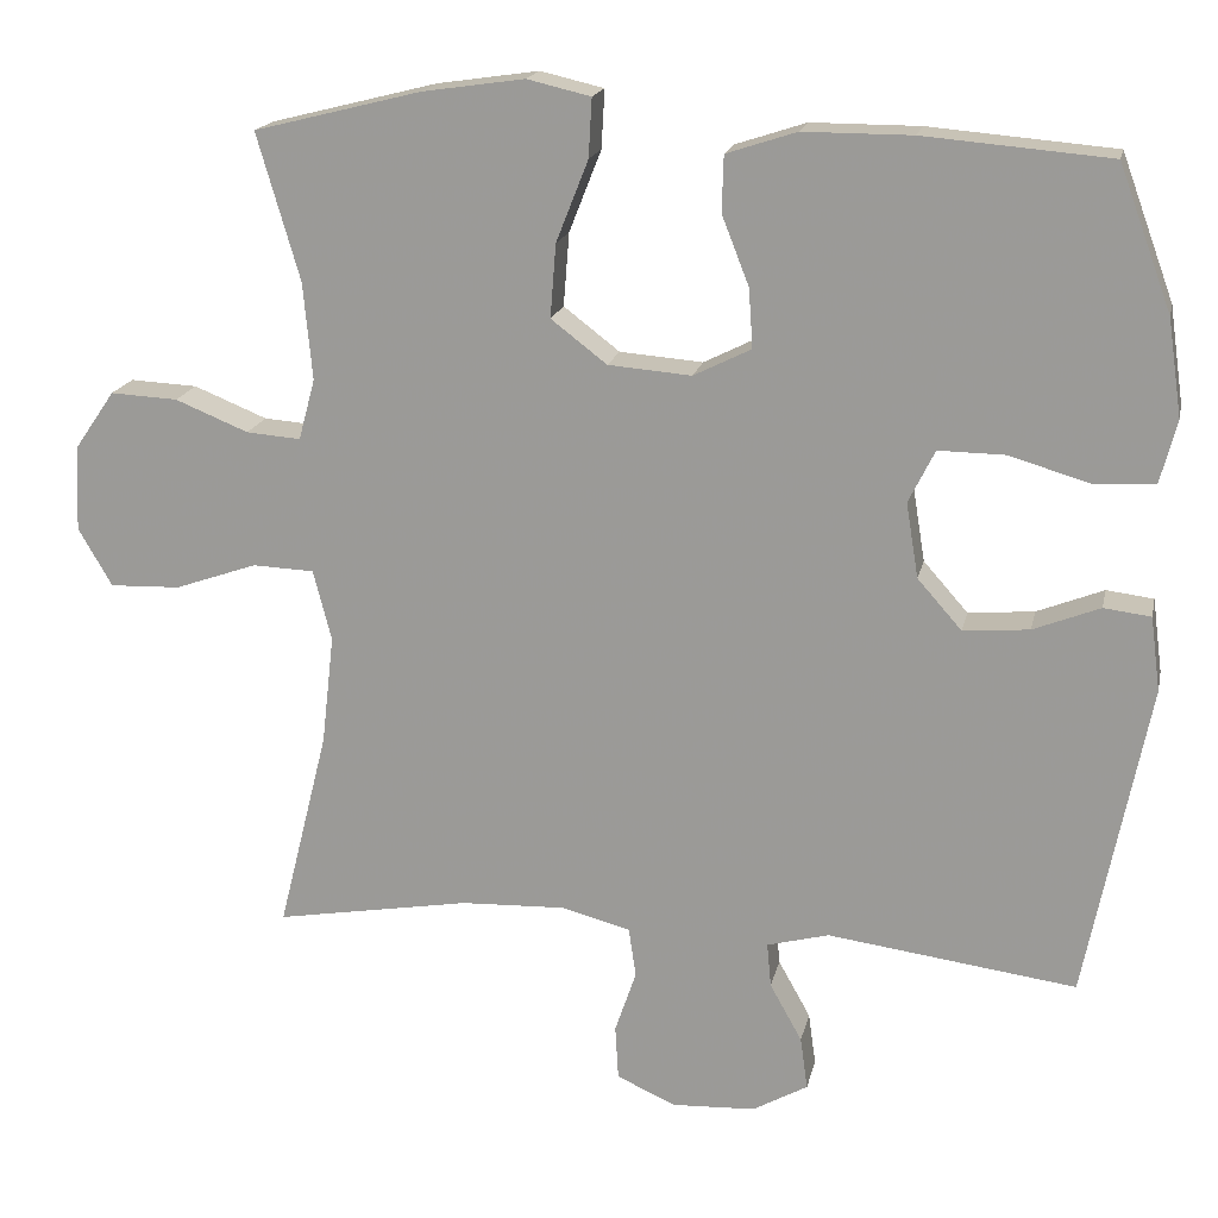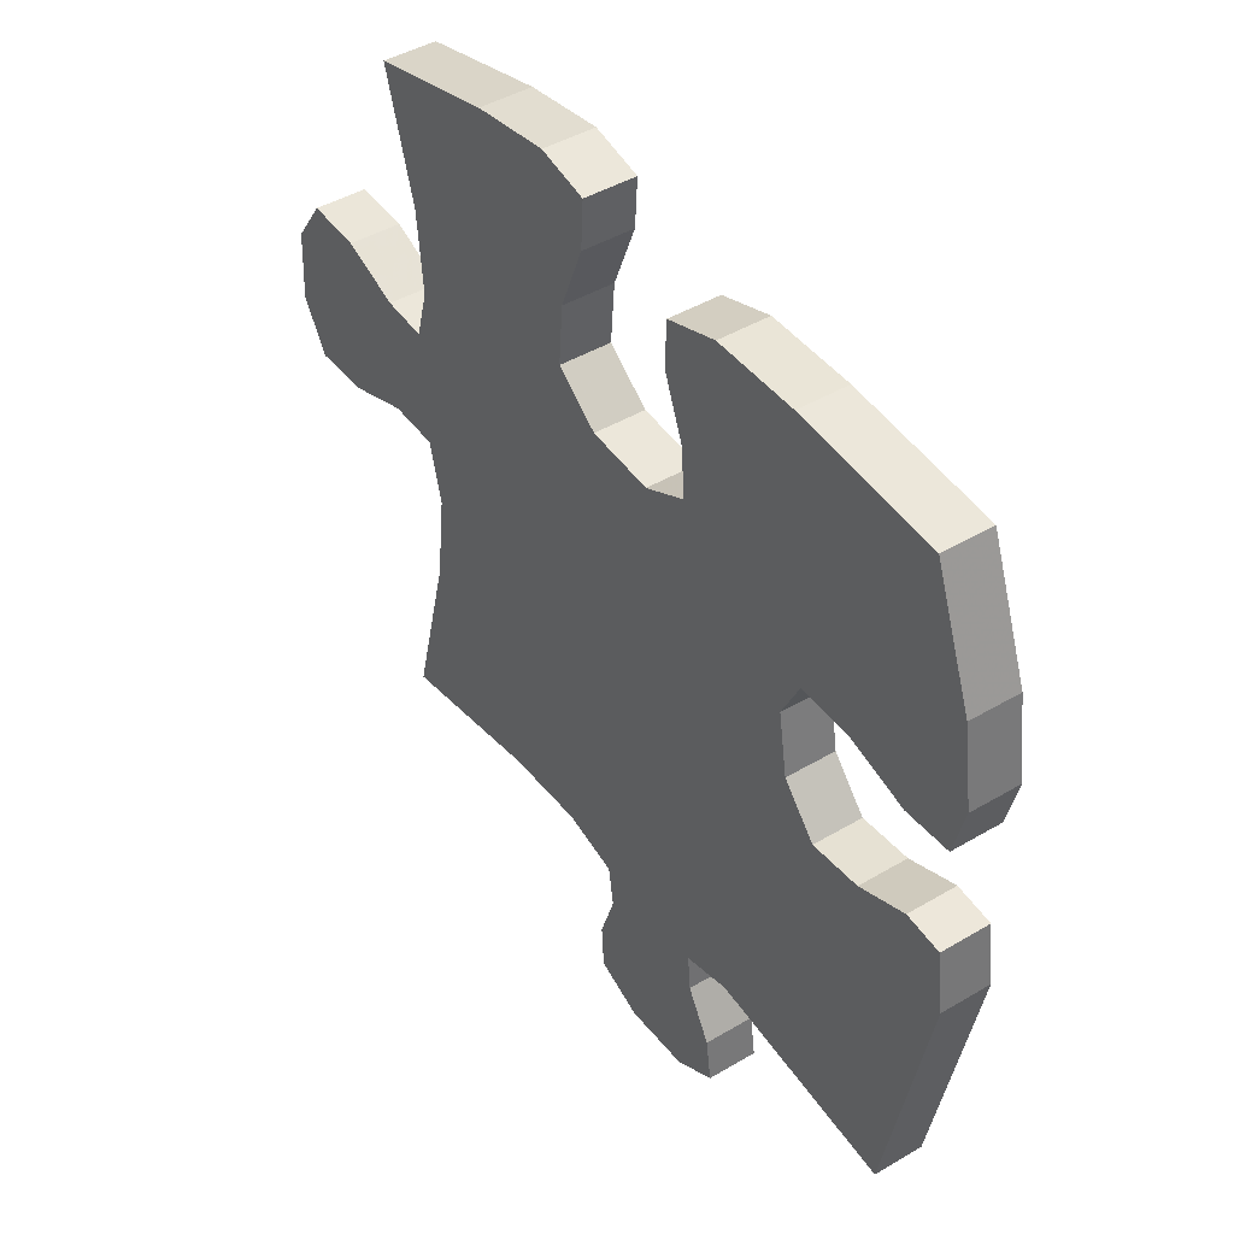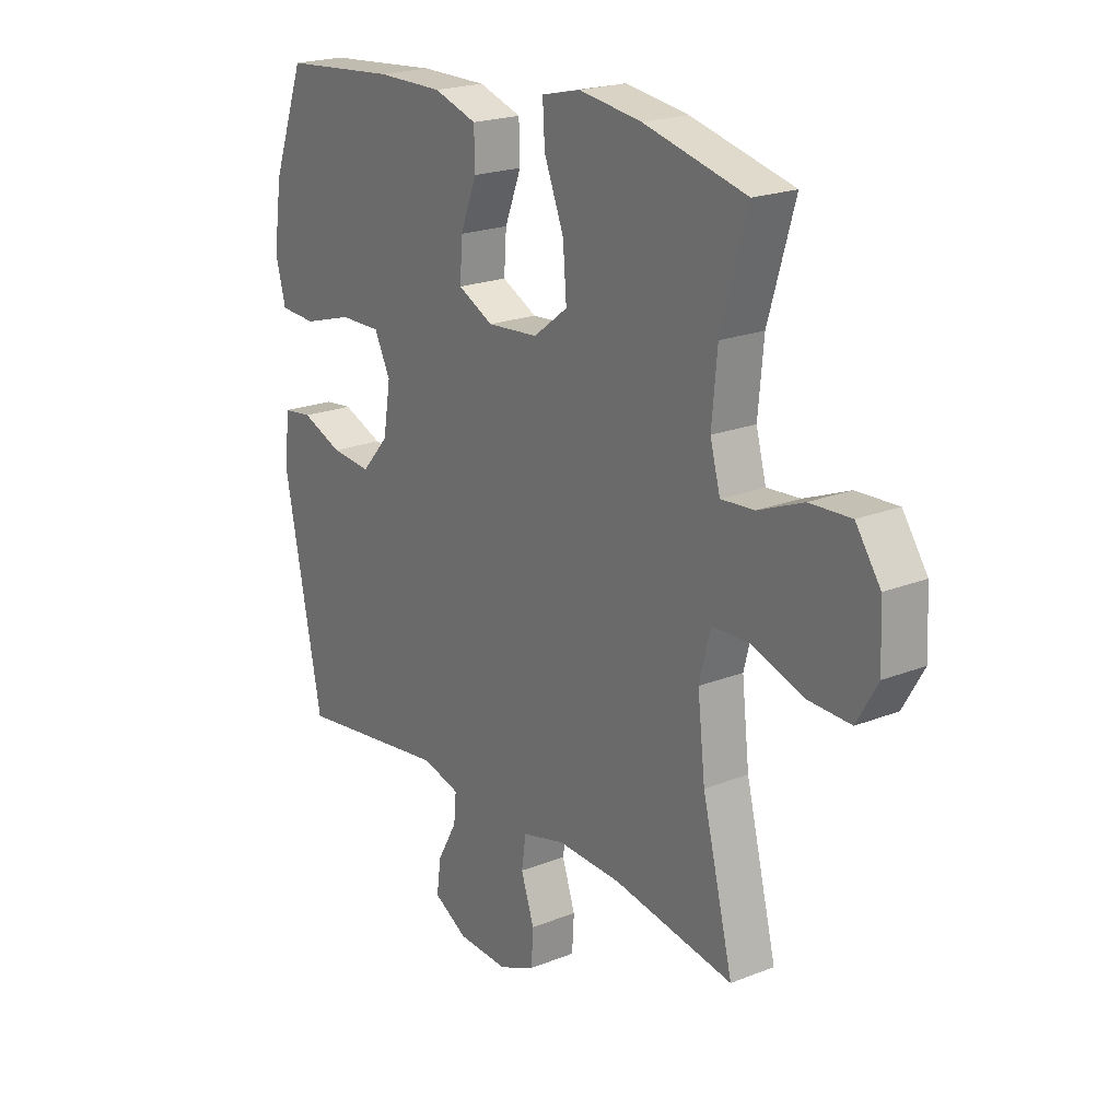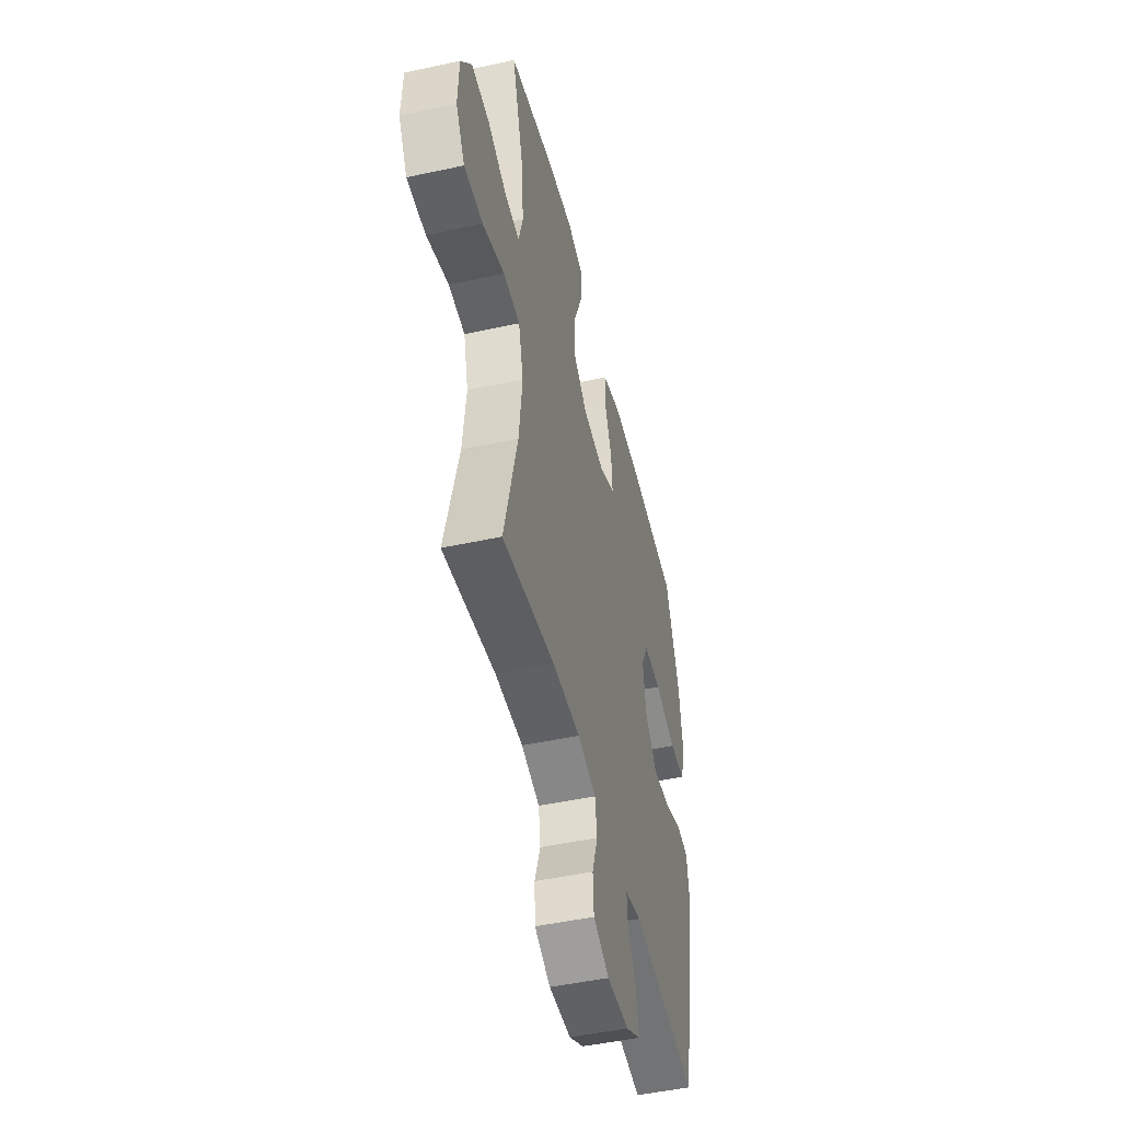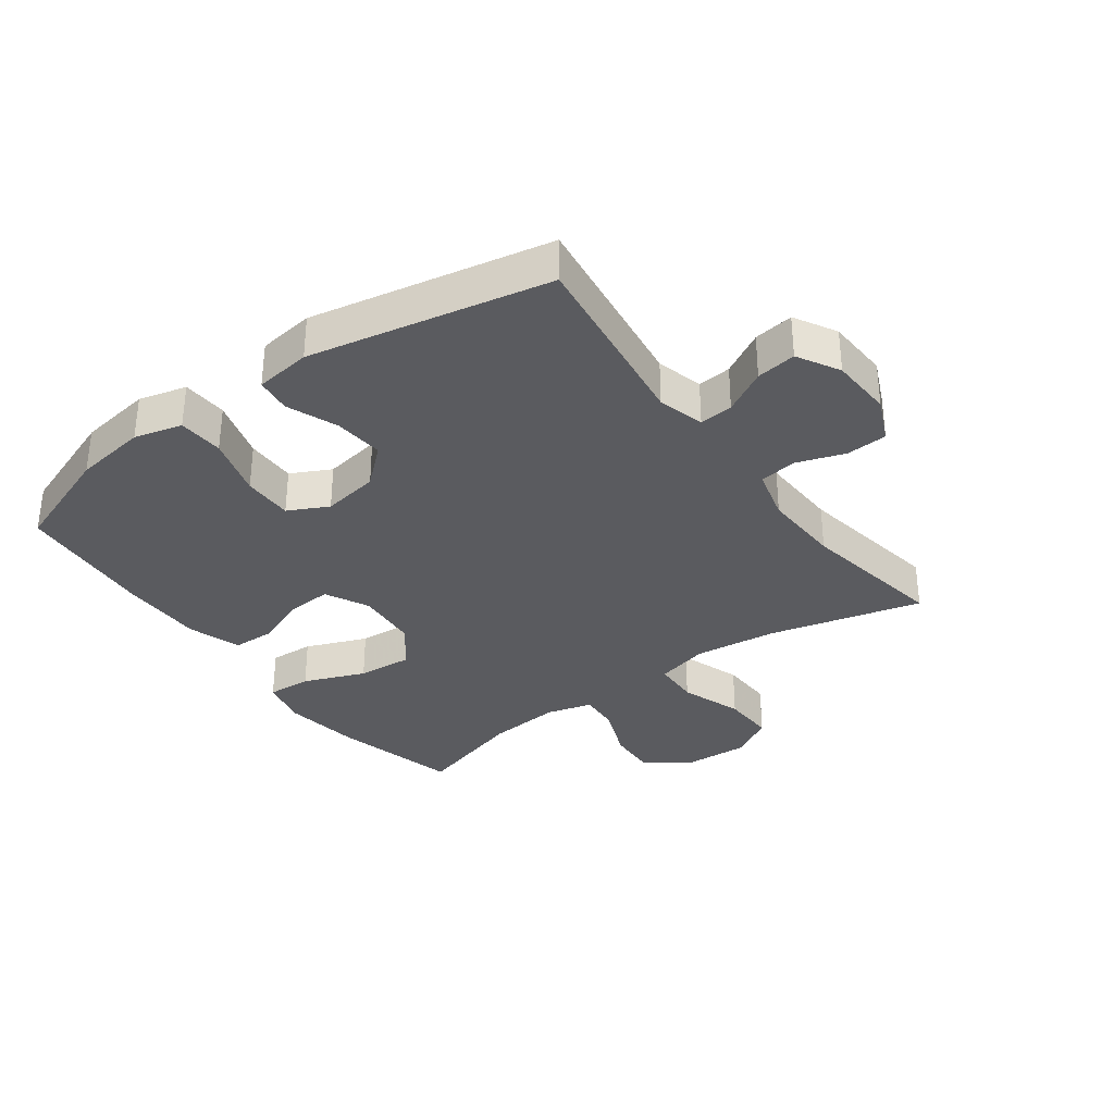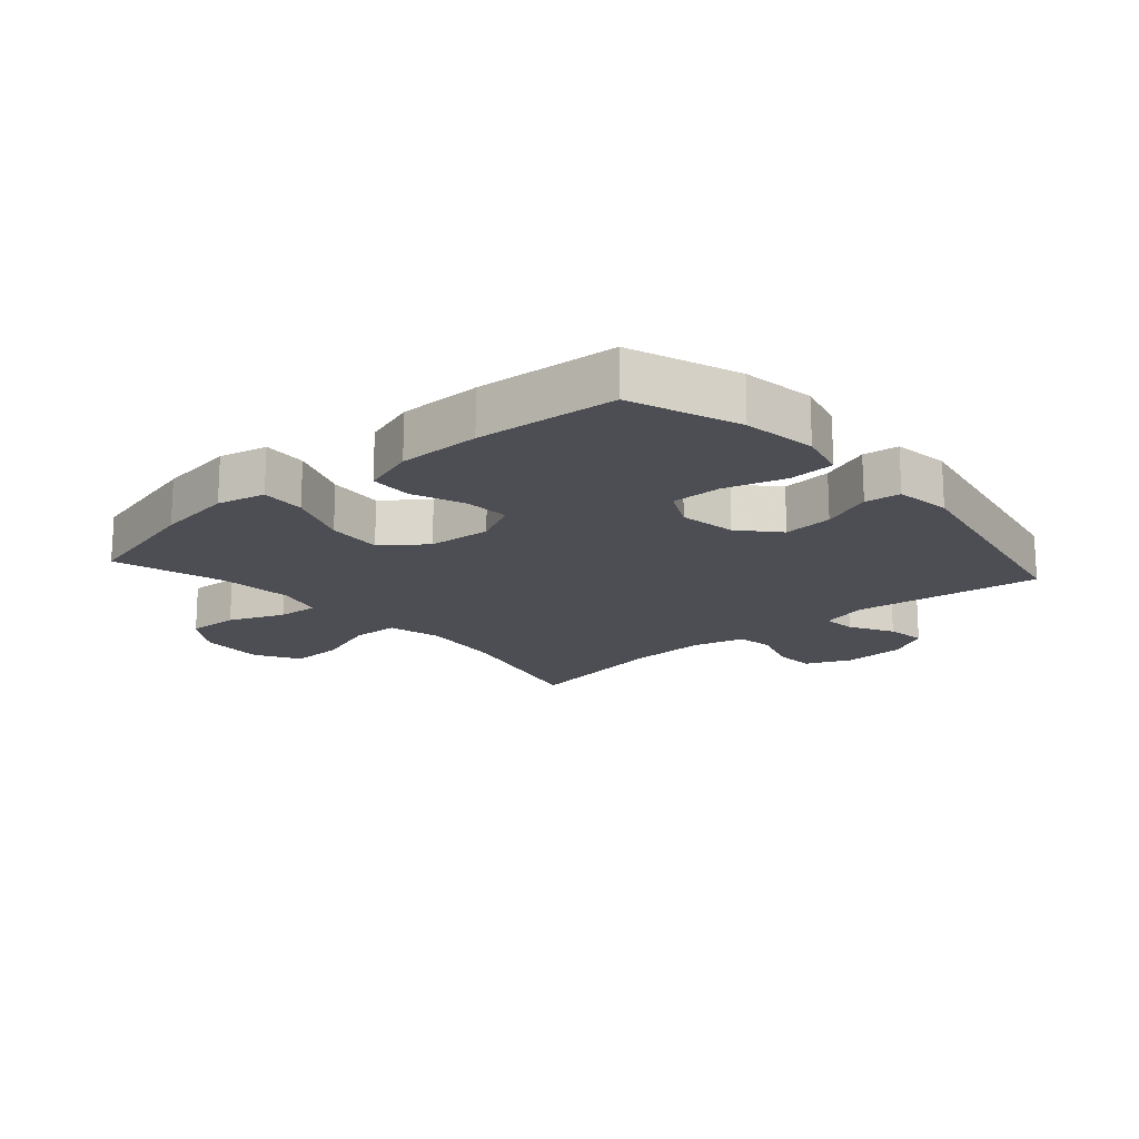
<metadata>
{"format":"obj","ext":"obj","renderer":"f3d","projection":"perspective","resolution":1024,"background":"white","views":[{"elev":17.9,"azim":12.0,"up":"+Z"},{"elev":44.3,"azim":55.3,"up":"+Z"},{"elev":20.9,"azim":-125.5,"up":"+Z"},{"elev":-48.6,"azim":-76.4,"up":"+Z"},{"elev":-33.3,"azim":126.1,"up":"+Y"},{"elev":-17.3,"azim":41.3,"up":"+Y"}]}
</metadata>
<code>
v -0.5 0.07 -0.5
v -0.439 0.07 -0.255
v -0.424 0.07 -0.122
v -0.446 0.07 -0.036
v -0.521 0.07 -0.033
v -0.621 0.07 -0.068
v -0.707 0.07 -0.071
v -0.748 0.07 0
v -0.743 0.07 0.104
v -0.694 0.07 0.175
v -0.612 0.07 0.171
v -0.523 0.07 0.135
v -0.457 0.07 0.13
v -0.437 0.07 0.204
v -0.448 0.07 0.322
v -0.5 0.07 0.5
v -0.297 0.07 0.551
v -0.173 0.07 0.569
v -0.096 0.07 0.551
v -0.1 0.07 0.48
v -0.139 0.07 0.381
v -0.146 0.07 0.292
v -0.078 0.07 0.24
v 0.023 0.07 0.232
v 0.093 0.07 0.267
v 0.088 0.07 0.339
v 0.055 0.07 0.423
v 0.057 0.07 0.491
v 0.142 0.07 0.519
v 0.274 0.07 0.519
v 0.5 0.07 0.5
v 0.564 0.07 0.326
v 0.581 0.07 0.209
v 0.561 0.07 0.132
v 0.488 0.07 0.128
v 0.39 0.07 0.157
v 0.309 0.07 0.158
v 0.277 0.07 0.094
v 0.292 0.07 0.003
v 0.346 0.07 -0.058
v 0.426 0.07 -0.051
v 0.507 0.07 -0.019
v 0.564 0.07 -0.026
v 0.576 0.07 -0.116
v 0.5 0.07 -0.5
v 0.198 0.07 -0.46
v 0.123 0.07 -0.48
v 0.128 0.07 -0.534
v 0.167 0.07 -0.604
v 0.176 0.07 -0.668
v 0.109 0.07 -0.706
v 0.008 0.07 -0.711
v -0.064 0.07 -0.679
v -0.068 0.07 -0.613
v -0.042 0.07 -0.536
v -0.051 0.07 -0.476
v -0.135 0.07 -0.454
v -0.262 0.07 -0.459
v -0.5 0 -0.5
v -0.439 0 -0.255
v -0.424 0 -0.122
v -0.446 0 -0.036
v -0.521 0 -0.033
v -0.621 0 -0.068
v -0.707 0 -0.071
v -0.748 0 0
v -0.743 0 0.104
v -0.694 0 0.175
v -0.612 0 0.171
v -0.523 0 0.135
v -0.457 0 0.13
v -0.437 0 0.204
v -0.448 0 0.322
v -0.5 0 0.5
v -0.297 0 0.551
v -0.173 0 0.569
v -0.096 0 0.551
v -0.1 0 0.48
v -0.139 0 0.381
v -0.146 0 0.292
v -0.078 0 0.24
v 0.023 0 0.232
v 0.093 0 0.267
v 0.088 0 0.339
v 0.055 0 0.423
v 0.057 0 0.491
v 0.142 0 0.519
v 0.274 0 0.519
v 0.5 0 0.5
v 0.564 0 0.326
v 0.581 0 0.209
v 0.561 0 0.132
v 0.488 0 0.128
v 0.39 0 0.157
v 0.309 0 0.158
v 0.277 0 0.094
v 0.292 0 0.003
v 0.346 0 -0.058
v 0.426 0 -0.051
v 0.507 0 -0.019
v 0.564 0 -0.026
v 0.576 0 -0.116
v 0.5 0 -0.5
v 0.198 0 -0.46
v 0.123 0 -0.48
v 0.128 0 -0.534
v 0.167 0 -0.604
v 0.176 0 -0.668
v 0.109 0 -0.706
v 0.008 0 -0.711
v -0.064 0 -0.679
v -0.068 0 -0.613
v -0.042 0 -0.536
v -0.051 0 -0.476
v -0.135 0 -0.454
v -0.262 0 -0.459
f 53 54 55
f 52 53 55
f 51 52 55
f 50 51 55
f 49 50 55
f 48 49 55
f 47 48 55 56
f 46 47 56 57
f 44 45 46
f 43 44 46
f 42 43 46
f 41 42 46
f 40 41 46 57
f 34 35 36
f 33 34 36
f 32 33 36
f 31 32 36
f 30 31 36
f 29 30 36
f 28 29 36
f 27 28 36
f 26 27 36
f 25 26 36 37
f 24 25 37 38
f 19 20 21
f 18 19 21
f 17 18 21
f 16 17 21
f 15 16 21
f 14 15 21 22
f 13 14 22 23
f 10 11 12
f 9 10 12
f 8 9 12
f 7 8 12
f 6 7 12
f 5 6 12
f 4 5 12 13
f 24 38 39
f 23 24 39
f 13 23 39
f 4 13 39
f 3 4 39
f 40 57 58
f 39 40 58
f 3 39 58
f 2 3 58
f 1 2 58
f 113 112 111
f 113 111 110
f 113 110 109
f 113 109 108
f 113 108 107
f 113 107 106
f 114 113 106 105
f 115 114 105 104
f 104 103 102
f 104 102 101
f 104 101 100
f 104 100 99
f 115 104 99 98
f 94 93 92
f 94 92 91
f 94 91 90
f 94 90 89
f 94 89 88
f 94 88 87
f 94 87 86
f 94 86 85
f 94 85 84
f 95 94 84 83
f 96 95 83 82
f 79 78 77
f 79 77 76
f 79 76 75
f 79 75 74
f 79 74 73
f 80 79 73 72
f 81 80 72 71
f 70 69 68
f 70 68 67
f 70 67 66
f 70 66 65
f 70 65 64
f 70 64 63
f 71 70 63 62
f 97 96 82
f 97 82 81
f 97 81 71
f 97 71 62
f 97 62 61
f 116 115 98
f 116 98 97
f 116 97 61
f 116 61 60
f 116 60 59
f 1 59 60 2
f 2 60 61 3
f 3 61 62 4
f 4 62 63 5
f 5 63 64 6
f 6 64 65 7
f 7 65 66 8
f 8 66 67 9
f 9 67 68 10
f 10 68 69 11
f 11 69 70 12
f 12 70 71 13
f 13 71 72 14
f 14 72 73 15
f 15 73 74 16
f 16 74 75 17
f 17 75 76 18
f 18 76 77 19
f 19 77 78 20
f 20 78 79 21
f 21 79 80 22
f 22 80 81 23
f 23 81 82 24
f 24 82 83 25
f 25 83 84 26
f 26 84 85 27
f 27 85 86 28
f 28 86 87 29
f 29 87 88 30
f 30 88 89 31
f 31 89 90 32
f 32 90 91 33
f 33 91 92 34
f 34 92 93 35
f 35 93 94 36
f 36 94 95 37
f 37 95 96 38
f 38 96 97 39
f 39 97 98 40
f 40 98 99 41
f 41 99 100 42
f 42 100 101 43
f 43 101 102 44
f 44 102 103 45
f 45 103 104 46
f 46 104 105 47
f 47 105 106 48
f 48 106 107 49
f 49 107 108 50
f 50 108 109 51
f 51 109 110 52
f 52 110 111 53
f 53 111 112 54
f 54 112 113 55
f 55 113 114 56
f 56 114 115 57
f 57 115 116 58
f 58 116 59 1

</code>
